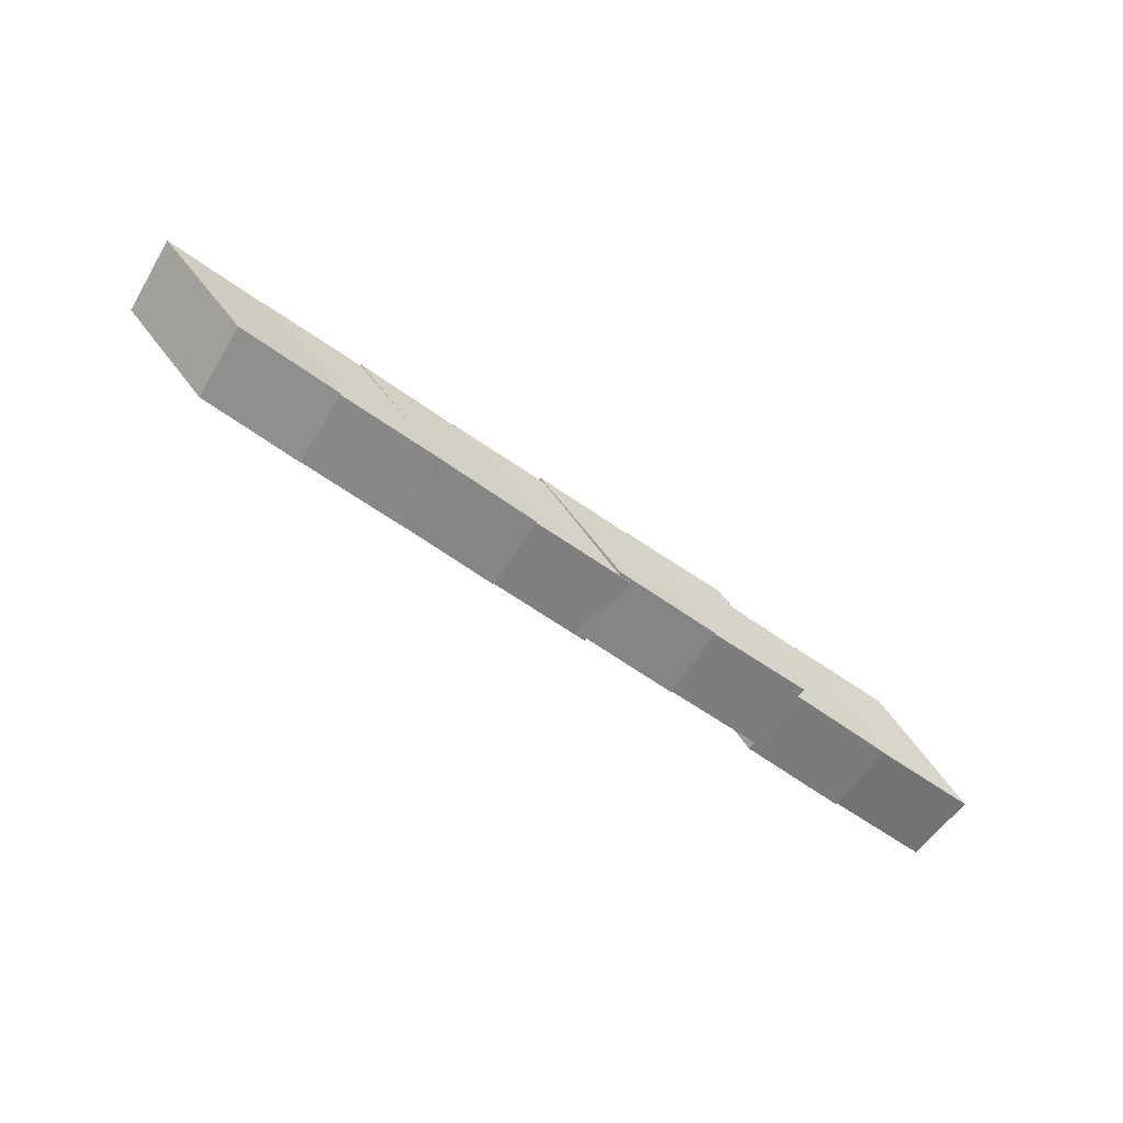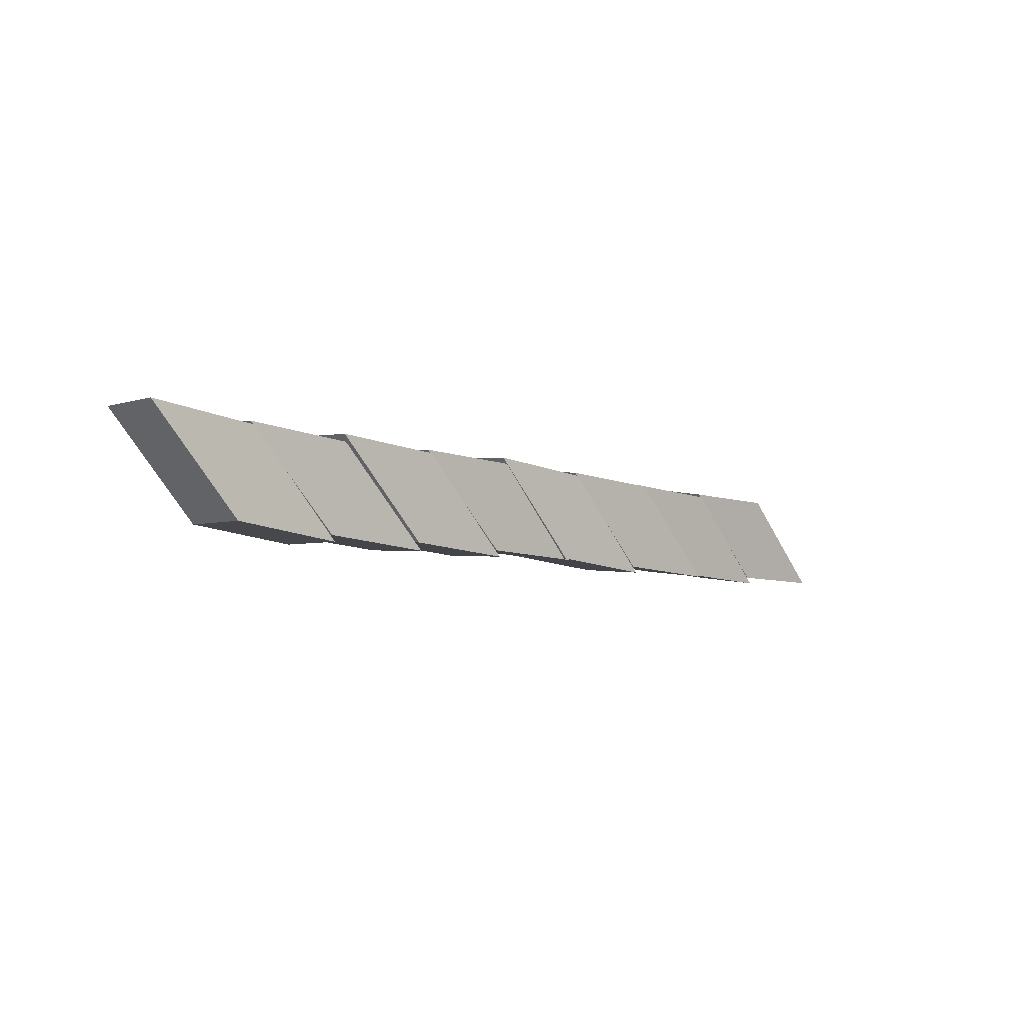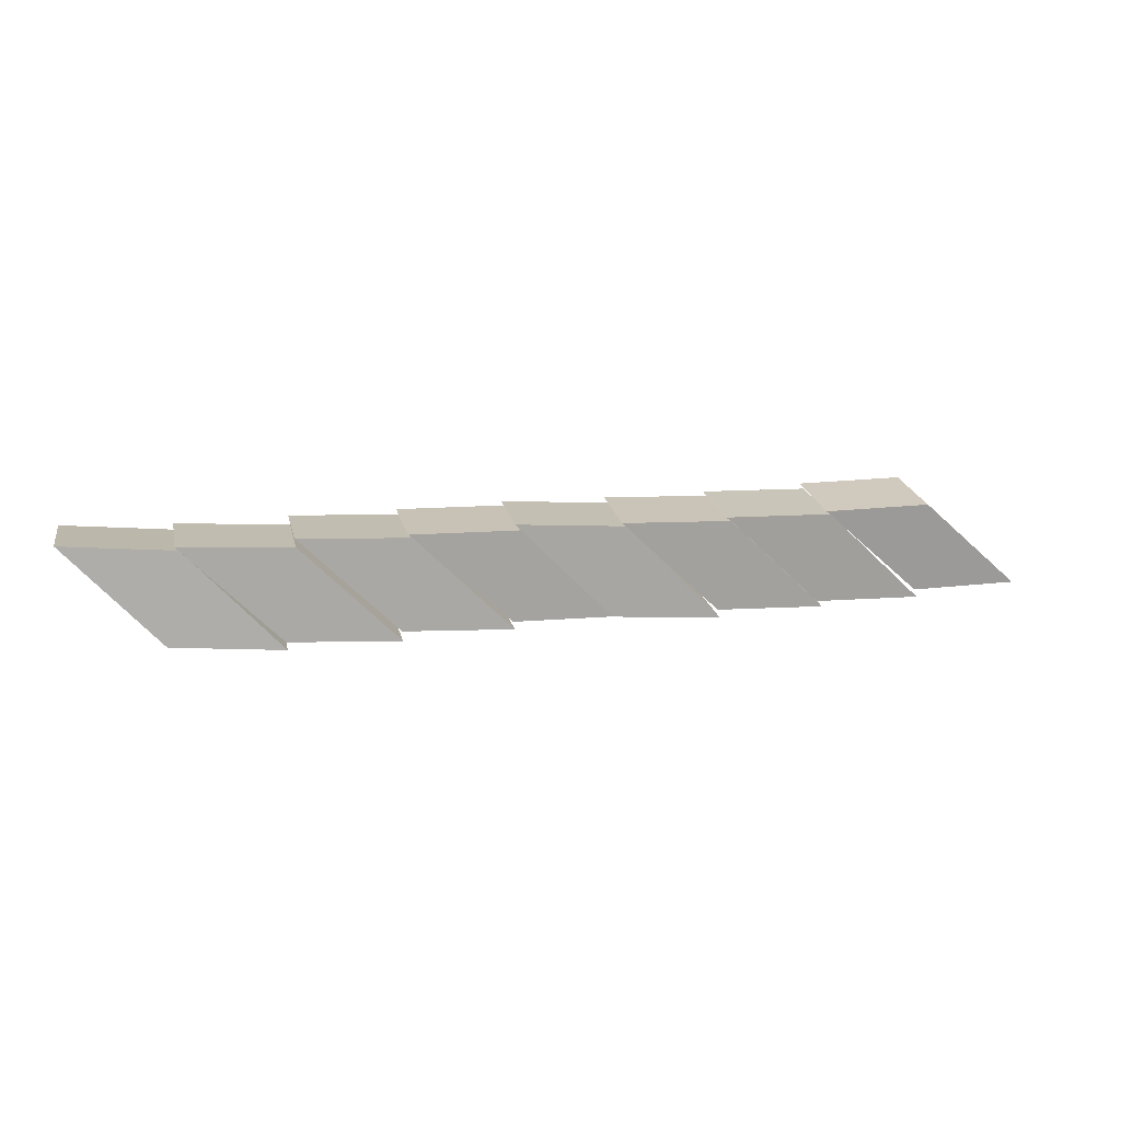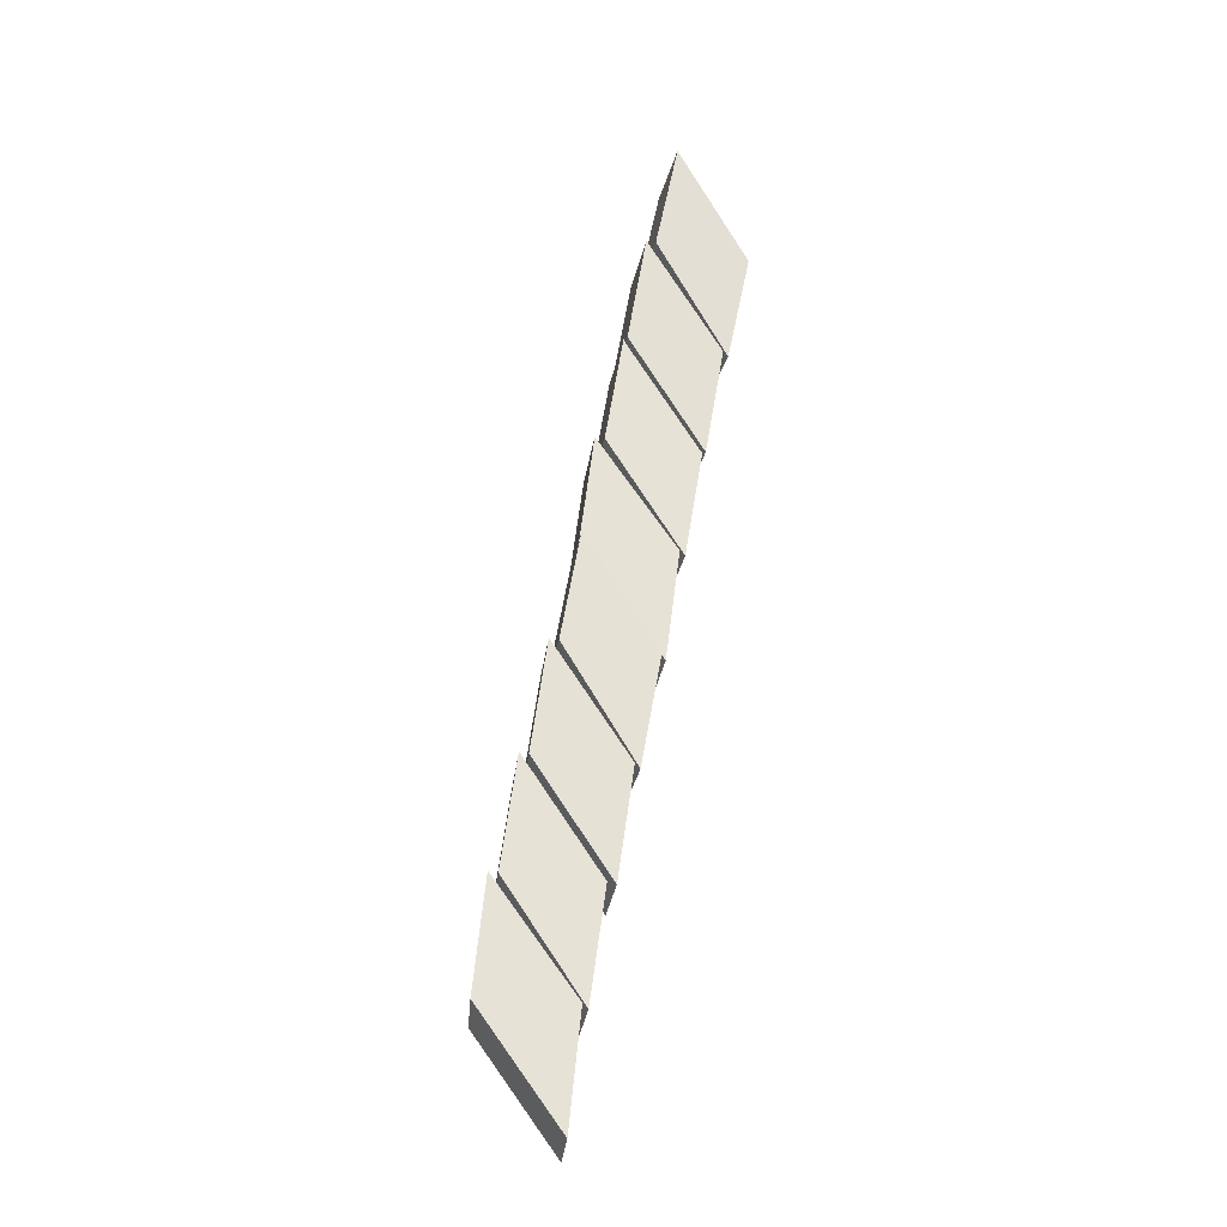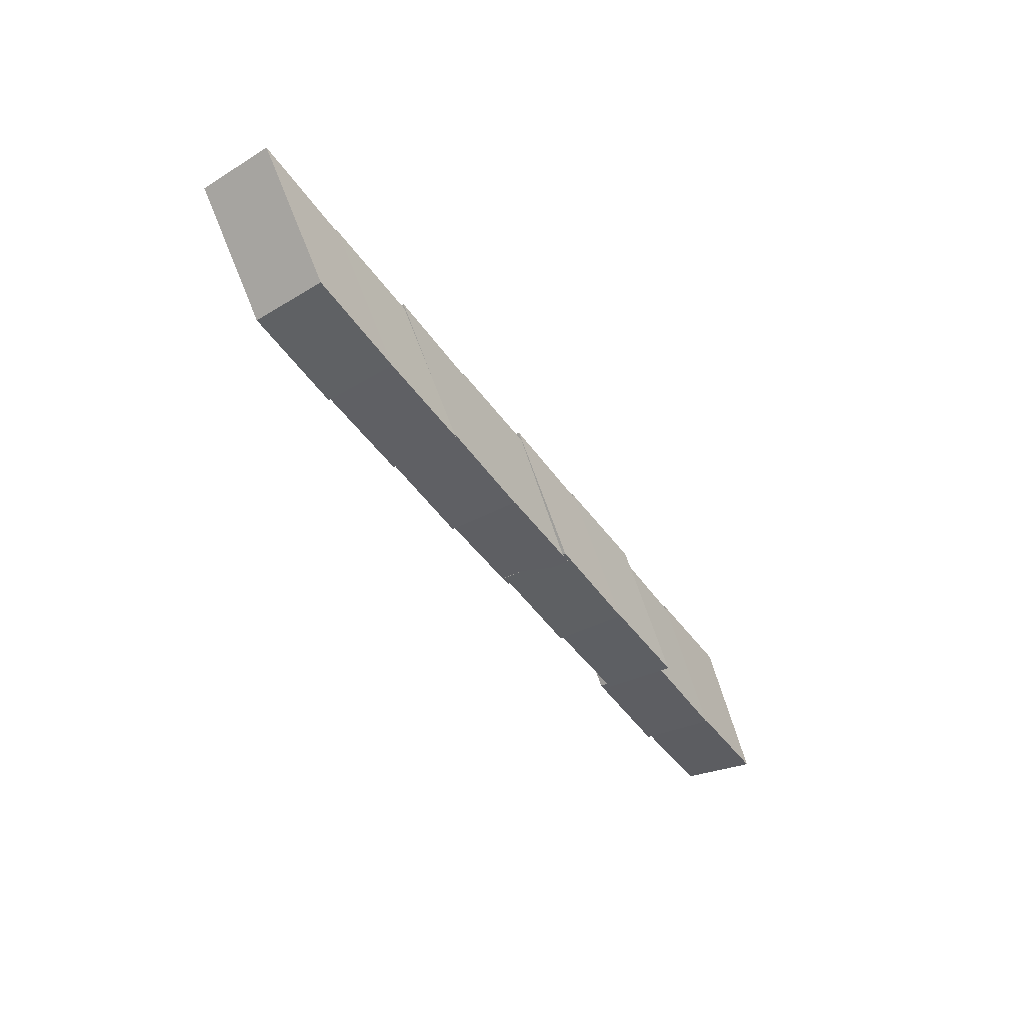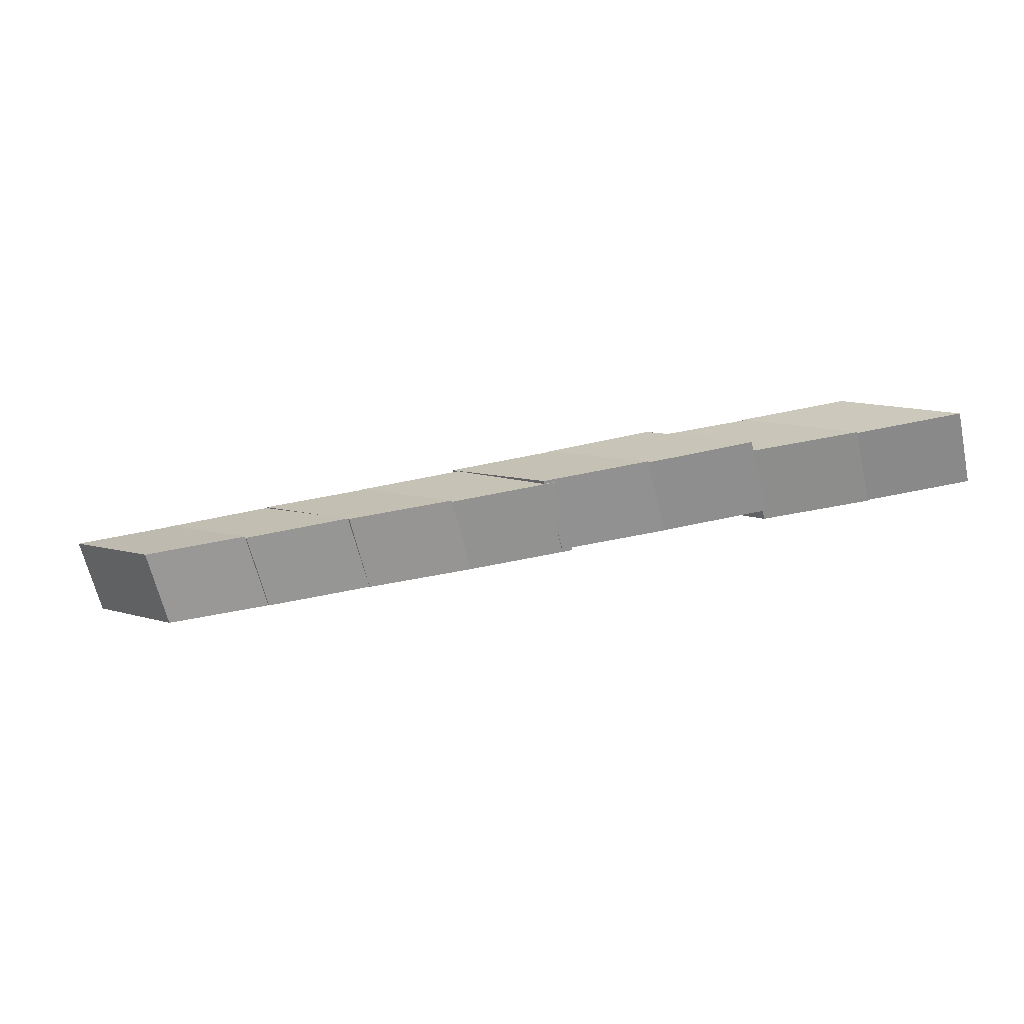
<metadata>
{"format":"obj","ext":"obj","renderer":"f3d","projection":"perspective","resolution":1024,"background":"white","views":[{"elev":-67.2,"azim":-34.8,"up":"+Z"},{"elev":-8.9,"azim":-44.1,"up":"+Z"},{"elev":10.7,"azim":-15.3,"up":"+Z"},{"elev":64.9,"azim":-79.6,"up":"+Y"},{"elev":-46.1,"azim":-56.9,"up":"+Z"},{"elev":-74.4,"azim":10.8,"up":"+Z"}]}
</metadata>
<code>
v 0.4329 -0.9962 1.393
v 0.3373 -0.9944 1.398
v 0.3325 -1.064 1.389
v 0.4281 -1.065 1.384
v 0.4183 -1.059 1.306
v 0.423 -0.9894 1.315
v 0.5186 -0.9912 1.309
v 0.5138 -1.06 1.3
v 0.3325 -1.064 1.389
v 0.4183 -1.059 1.306
v 0.5138 -1.06 1.3
v 0.4281 -1.065 1.384
v 0.5186 -0.9912 1.309
v 0.423 -0.9894 1.315
v 0.3373 -0.9944 1.398
v 0.4329 -0.9962 1.393
v 0.5138 -1.06 1.3
v 0.5186 -0.9912 1.309
v 0.4329 -0.9962 1.393
v 0.4281 -1.065 1.384
v 0.3373 -0.9944 1.398
v 0.423 -0.9894 1.315
v 0.4183 -1.059 1.306
v 0.3325 -1.064 1.389
v 0.06417 -0.9921 1.386
v -0.03126 -0.9903 1.393
v -0.03595 -1.06 1.388
v 0.05948 -1.062 1.381
v 0.04762 -1.059 1.302
v 0.05231 -0.9898 1.307
v 0.1477 -0.9916 1.299
v 0.143 -1.061 1.294
v -0.03595 -1.06 1.388
v 0.04762 -1.059 1.302
v 0.143 -1.061 1.294
v 0.05948 -1.062 1.381
v 0.1477 -0.9916 1.299
v 0.05231 -0.9898 1.307
v -0.03126 -0.9903 1.393
v 0.06417 -0.9921 1.386
v 0.143 -1.061 1.294
v 0.1477 -0.9916 1.299
v 0.06417 -0.9921 1.386
v 0.05948 -1.062 1.381
v -0.03126 -0.9903 1.393
v 0.05231 -0.9898 1.307
v 0.04762 -1.059 1.302
v -0.03595 -1.06 1.388
v 0.2503 -0.9932 1.39
v 0.1546 -0.9926 1.394
v 0.1509 -1.062 1.386
v 0.2466 -1.063 1.382
v 0.2379 -1.057 1.303
v 0.2416 -0.9879 1.311
v 0.3372 -0.9885 1.308
v 0.3336 -1.058 1.3
v 0.1509 -1.062 1.386
v 0.2379 -1.057 1.303
v 0.3336 -1.058 1.3
v 0.2466 -1.063 1.382
v 0.3372 -0.9885 1.308
v 0.2416 -0.9879 1.311
v 0.1546 -0.9926 1.394
v 0.2503 -0.9932 1.39
v 0.3336 -1.058 1.3
v 0.3372 -0.9885 1.308
v 0.2503 -0.9932 1.39
v 0.2466 -1.063 1.382
v 0.1546 -0.9926 1.394
v 0.2416 -0.9879 1.311
v 0.2379 -1.057 1.303
v 0.1509 -1.062 1.386
v 0.6173 -0.9919 1.398
v 0.5215 -0.9921 1.399
v 0.5185 -1.061 1.387
v 0.6143 -1.061 1.386
v 0.6076 -1.051 1.307
v 0.6105 -0.9819 1.319
v 0.7063 -0.9817 1.318
v 0.7033 -1.051 1.306
v 0.5185 -1.061 1.387
v 0.6076 -1.051 1.307
v 0.7033 -1.051 1.306
v 0.6143 -1.061 1.386
v 0.7063 -0.9817 1.318
v 0.6105 -0.9819 1.319
v 0.5215 -0.9921 1.399
v 0.6173 -0.9919 1.398
v 0.7033 -1.051 1.306
v 0.7063 -0.9817 1.318
v 0.6173 -0.9919 1.398
v 0.6143 -1.061 1.386
v 0.5215 -0.9921 1.399
v 0.6105 -0.9819 1.319
v 0.6076 -1.051 1.307
v 0.5185 -1.061 1.387
v 0.156 -0.9937 1.386
v 0.06039 -0.9919 1.391
v 0.05584 -1.061 1.383
v 0.1515 -1.063 1.379
v 0.1424 -1.058 1.3
v 0.1469 -0.9888 1.308
v 0.2426 -0.9905 1.303
v 0.238 -1.06 1.296
v 0.05584 -1.061 1.383
v 0.1424 -1.058 1.3
v 0.238 -1.06 1.296
v 0.1515 -1.063 1.379
v 0.2426 -0.9905 1.303
v 0.1469 -0.9888 1.308
v 0.06039 -0.9919 1.391
v 0.156 -0.9937 1.386
v 0.238 -1.06 1.296
v 0.2426 -0.9905 1.303
v 0.156 -0.9937 1.386
v 0.1515 -1.063 1.379
v 0.06039 -0.9919 1.391
v 0.1469 -0.9888 1.308
v 0.1424 -1.058 1.3
v 0.05584 -1.061 1.383
v 0.342 -0.9938 1.395
v 0.2463 -0.9932 1.395
v 0.2429 -1.062 1.385
v 0.3386 -1.063 1.384
v 0.3327 -1.055 1.306
v 0.3361 -0.986 1.316
v 0.4318 -0.9866 1.315
v 0.4284 -1.056 1.305
v 0.2429 -1.062 1.385
v 0.3327 -1.055 1.306
v 0.4284 -1.056 1.305
v 0.3386 -1.063 1.384
v 0.4318 -0.9866 1.315
v 0.3361 -0.986 1.316
v 0.2463 -0.9932 1.395
v 0.342 -0.9938 1.395
v 0.4284 -1.056 1.305
v 0.4318 -0.9866 1.315
v 0.342 -0.9938 1.395
v 0.3386 -1.063 1.384
v 0.2463 -0.9932 1.395
v 0.3361 -0.986 1.316
v 0.3327 -1.055 1.306
v 0.2429 -1.062 1.385
v 0.5247 -0.9982 1.396
v 0.429 -0.9963 1.398
v 0.4244 -1.065 1.387
v 0.5201 -1.067 1.385
v 0.513 -1.058 1.306
v 0.5176 -0.9889 1.318
v 0.6133 -0.9908 1.316
v 0.6088 -1.06 1.304
v 0.4244 -1.065 1.387
v 0.513 -1.058 1.306
v 0.6088 -1.06 1.304
v 0.5201 -1.067 1.385
v 0.6133 -0.9908 1.316
v 0.5176 -0.9889 1.318
v 0.429 -0.9963 1.398
v 0.5247 -0.9982 1.396
v 0.6088 -1.06 1.304
v 0.6133 -0.9908 1.316
v 0.5247 -0.9982 1.396
v 0.5201 -1.067 1.385
v 0.429 -0.9963 1.398
v 0.5176 -0.9889 1.318
v 0.513 -1.058 1.306
v 0.4244 -1.065 1.387
v 0.7089 -0.9923 1.405
v 0.6131 -0.9923 1.403
v 0.6105 -1.061 1.388
v 0.7062 -1.061 1.39
v 0.7022 -1.048 1.312
v 0.7049 -0.9797 1.326
v 0.8006 -0.9798 1.328
v 0.798 -1.048 1.314
v 0.6105 -1.061 1.388
v 0.7022 -1.048 1.312
v 0.798 -1.048 1.314
v 0.7062 -1.061 1.39
v 0.8006 -0.9798 1.328
v 0.7049 -0.9797 1.326
v 0.6131 -0.9923 1.403
v 0.7089 -0.9923 1.405
v 0.798 -1.048 1.314
v 0.8006 -0.9798 1.328
v 0.7089 -0.9923 1.405
v 0.7062 -1.061 1.39
v 0.6131 -0.9923 1.403
v 0.7049 -0.9797 1.326
v 0.7022 -1.048 1.312
v 0.6105 -1.061 1.388
f 1 2 3
f 1 3 4
f 5 6 7
f 5 7 8
f 9 10 11
f 9 11 12
f 13 14 15
f 13 15 16
f 17 18 19
f 17 19 20
f 21 22 23
f 21 23 24
f 25 26 27
f 25 27 28
f 29 30 31
f 29 31 32
f 33 34 35
f 33 35 36
f 37 38 39
f 37 39 40
f 41 42 43
f 41 43 44
f 45 46 47
f 45 47 48
f 49 50 51
f 49 51 52
f 53 54 55
f 53 55 56
f 57 58 59
f 57 59 60
f 61 62 63
f 61 63 64
f 65 66 67
f 65 67 68
f 69 70 71
f 69 71 72
f 73 74 75
f 73 75 76
f 77 78 79
f 77 79 80
f 81 82 83
f 81 83 84
f 85 86 87
f 85 87 88
f 89 90 91
f 89 91 92
f 93 94 95
f 93 95 96
f 97 98 99
f 97 99 100
f 101 102 103
f 101 103 104
f 105 106 107
f 105 107 108
f 109 110 111
f 109 111 112
f 113 114 115
f 113 115 116
f 117 118 119
f 117 119 120
f 121 122 123
f 121 123 124
f 125 126 127
f 125 127 128
f 129 130 131
f 129 131 132
f 133 134 135
f 133 135 136
f 137 138 139
f 137 139 140
f 141 142 143
f 141 143 144
f 145 146 147
f 145 147 148
f 149 150 151
f 149 151 152
f 153 154 155
f 153 155 156
f 157 158 159
f 157 159 160
f 161 162 163
f 161 163 164
f 165 166 167
f 165 167 168
f 169 170 171
f 169 171 172
f 173 174 175
f 173 175 176
f 177 178 179
f 177 179 180
f 181 182 183
f 181 183 184
f 185 186 187
f 185 187 188
f 189 190 191
f 189 191 192

</code>
